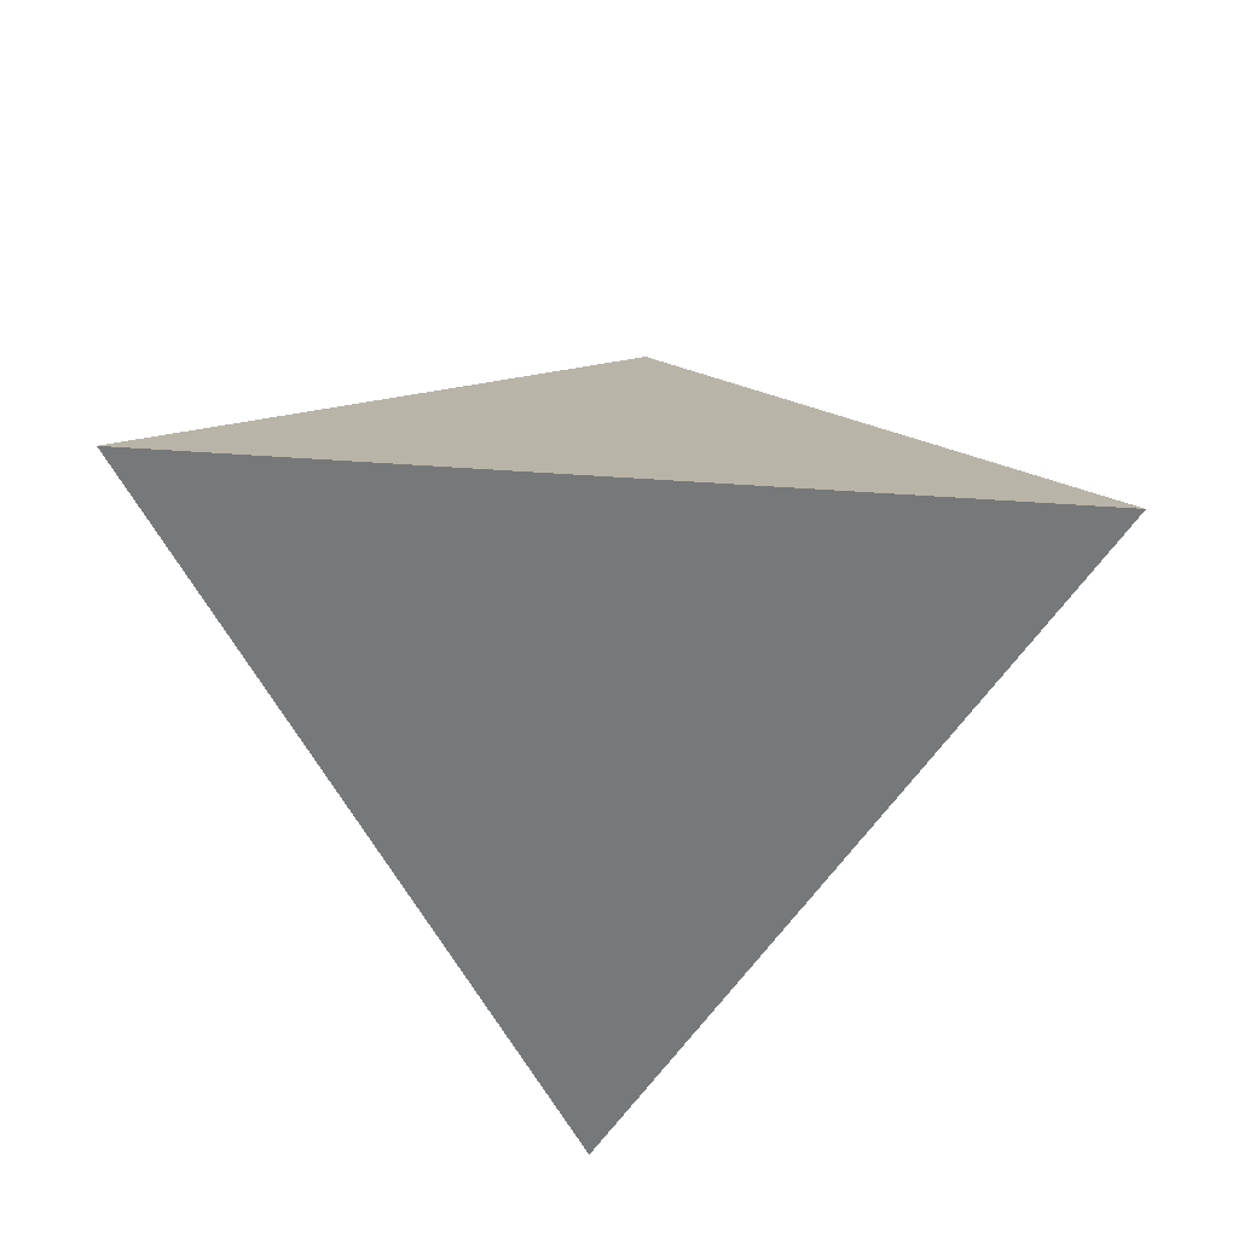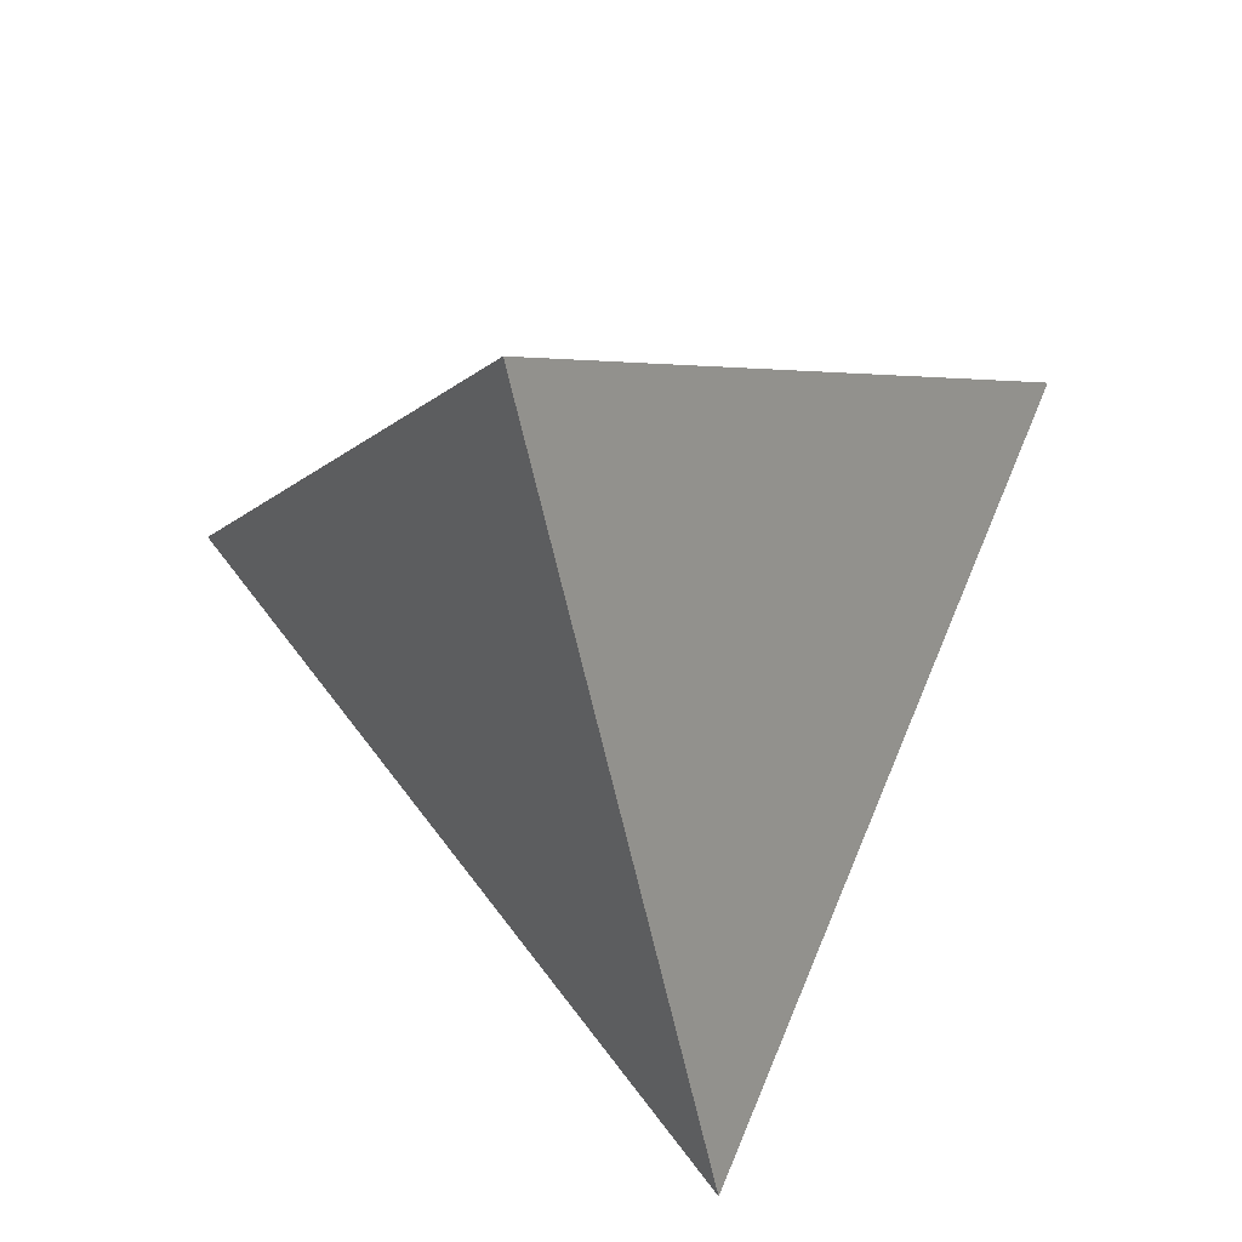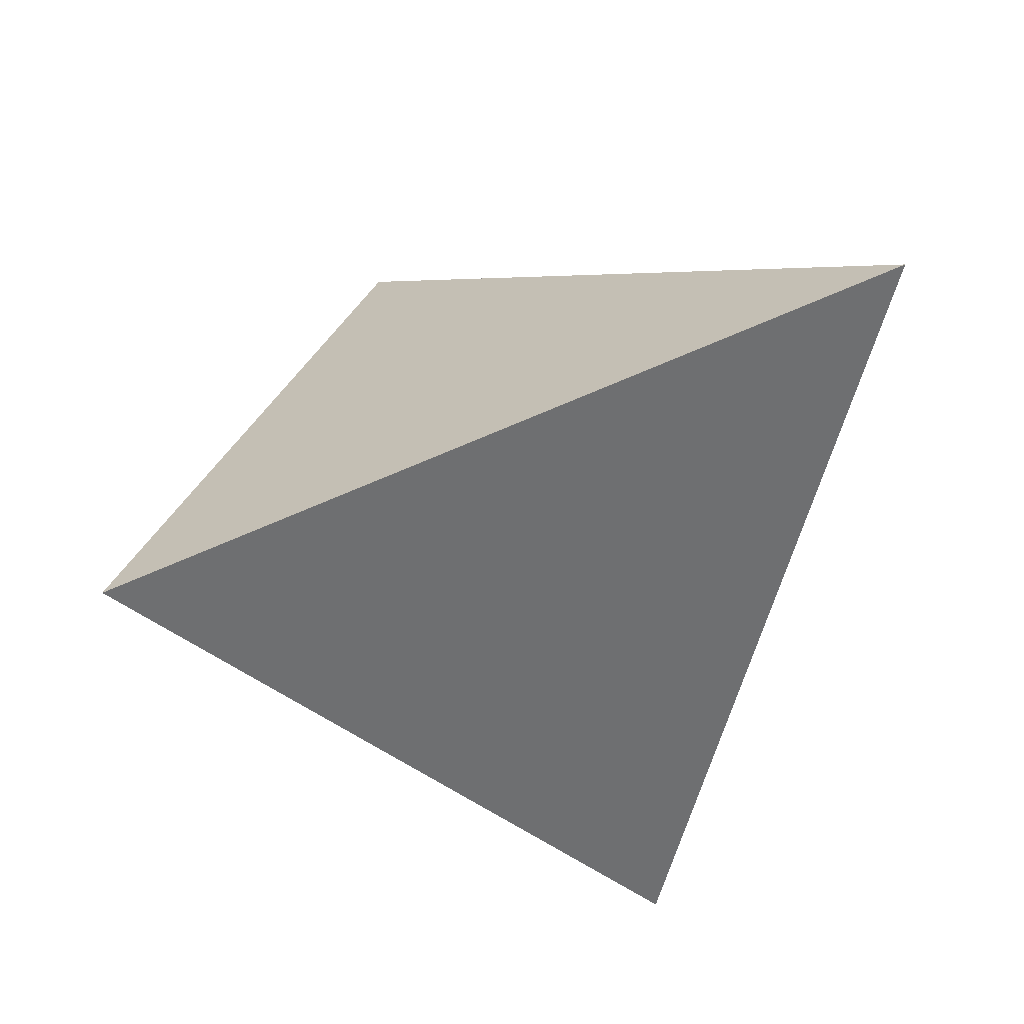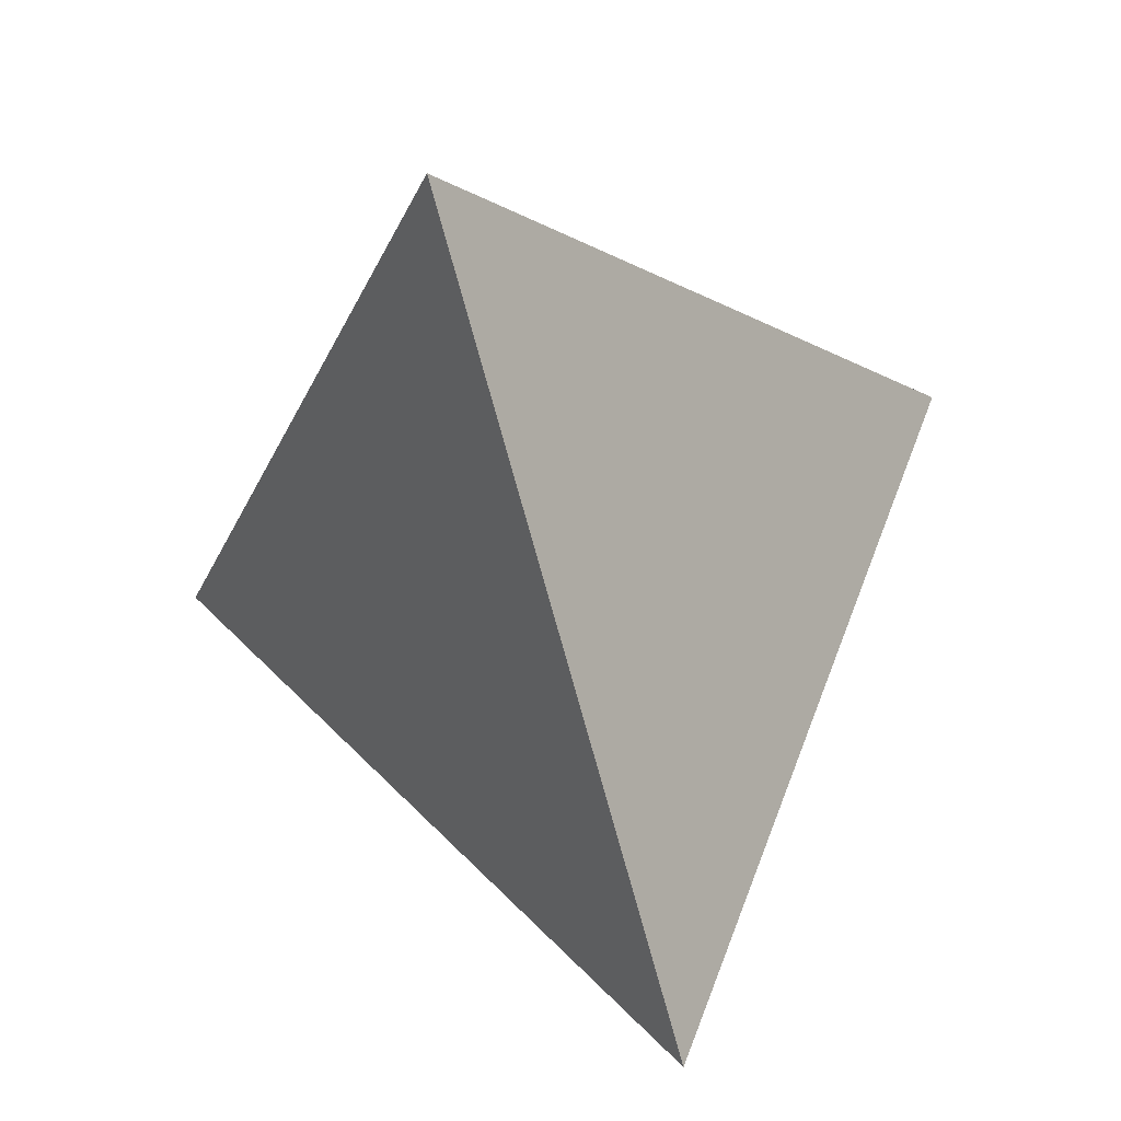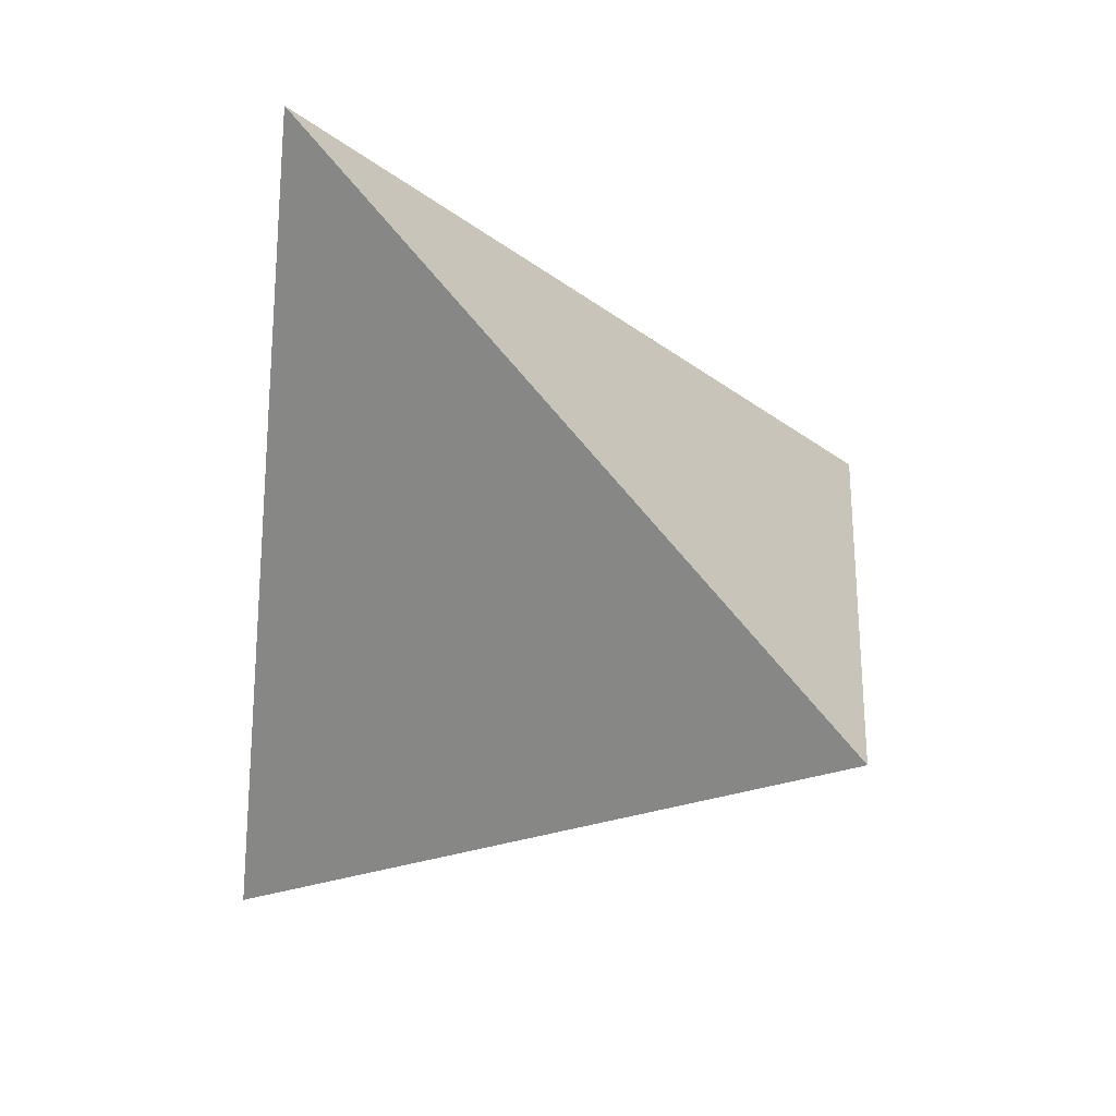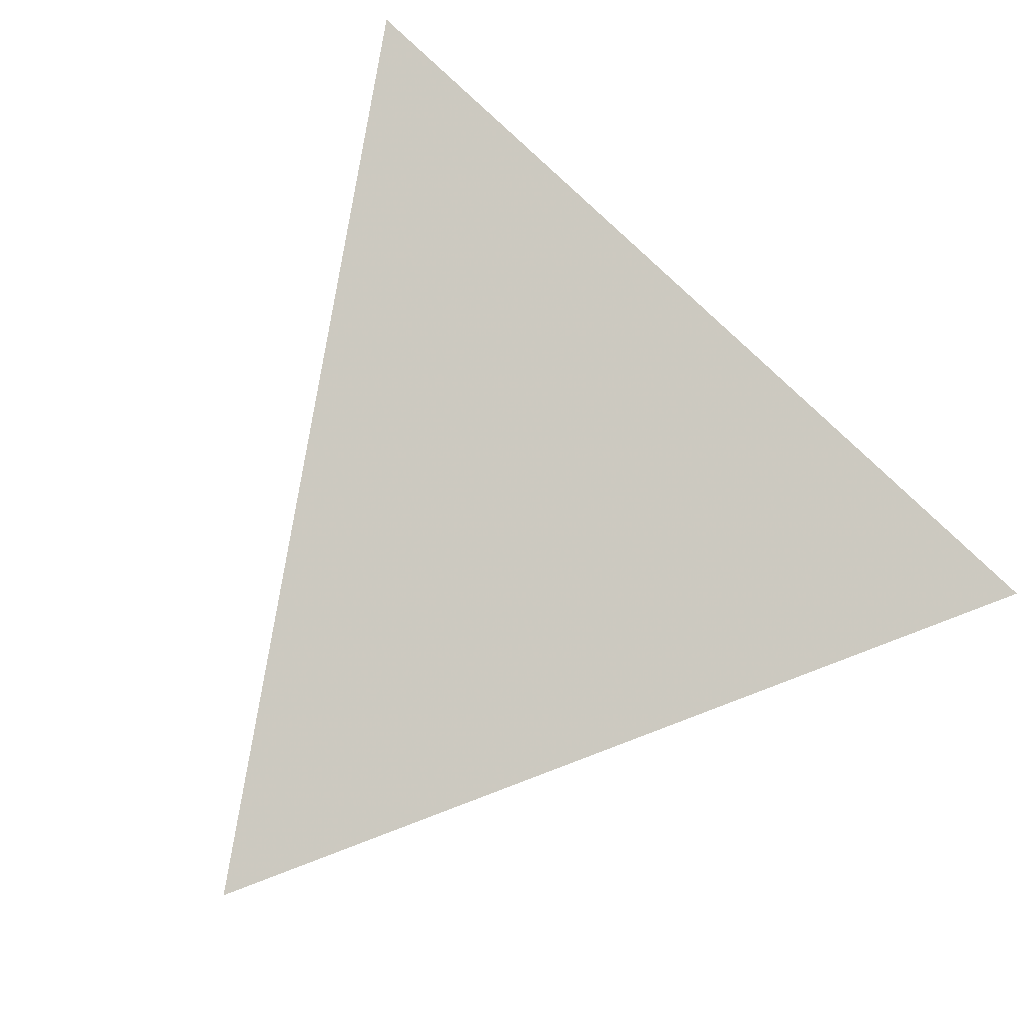
<metadata>
{"format":"obj","ext":"obj","renderer":"f3d","projection":"perspective","resolution":1024,"background":"white","views":[{"elev":67.6,"azim":93.8,"up":"+Z"},{"elev":-58.2,"azim":-78.2,"up":"+Z"},{"elev":73.7,"azim":-113.3,"up":"+Z"},{"elev":-76.7,"azim":105.5,"up":"+Z"},{"elev":64.7,"azim":-37.9,"up":"+Z"},{"elev":52.8,"azim":156.2,"up":"+Y"}]}
</metadata>
<code>
v 0.52 2.72 -0.2071
v -1.48 2.72 -0.2071
v -0.48 3.72 1.207
v -0.48 1.72 1.207
f 1 2 3
f 1 2 4
f 1 3 4
f 2 3 4

</code>
